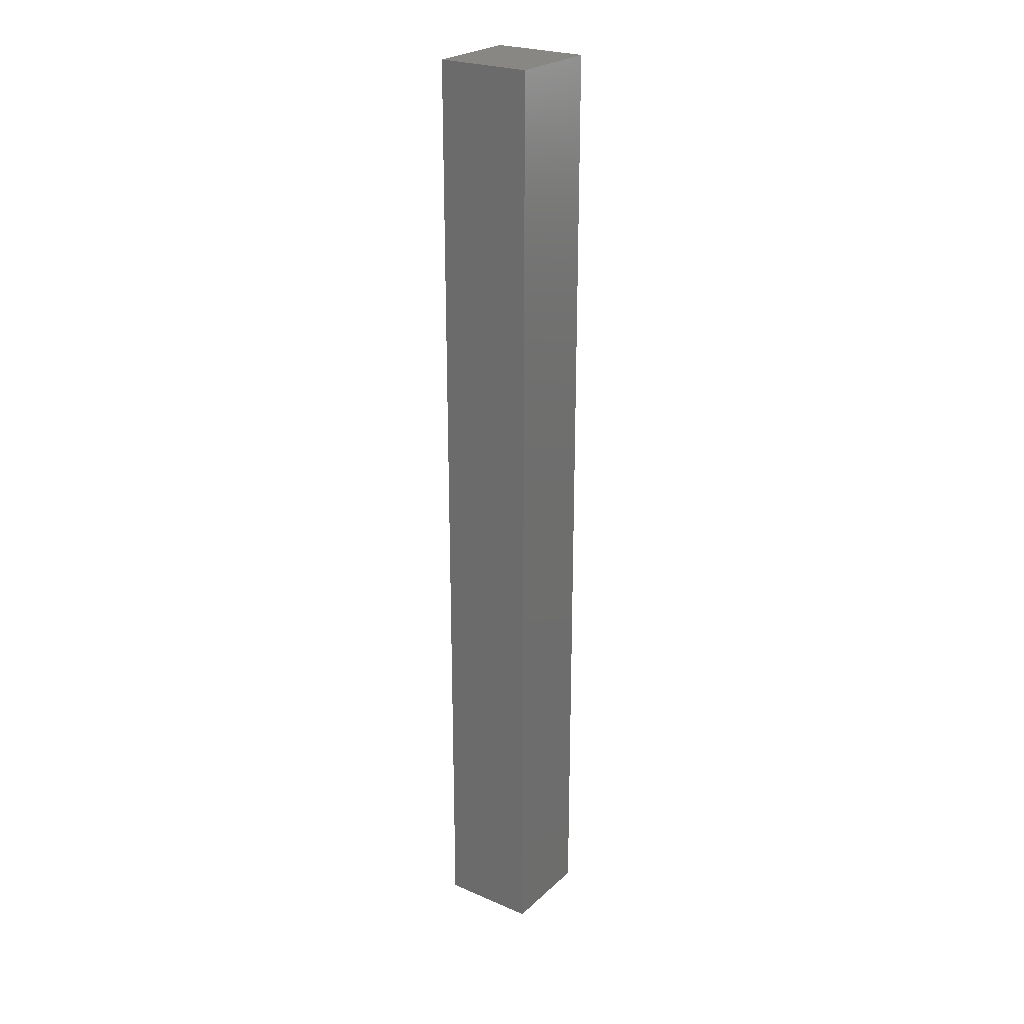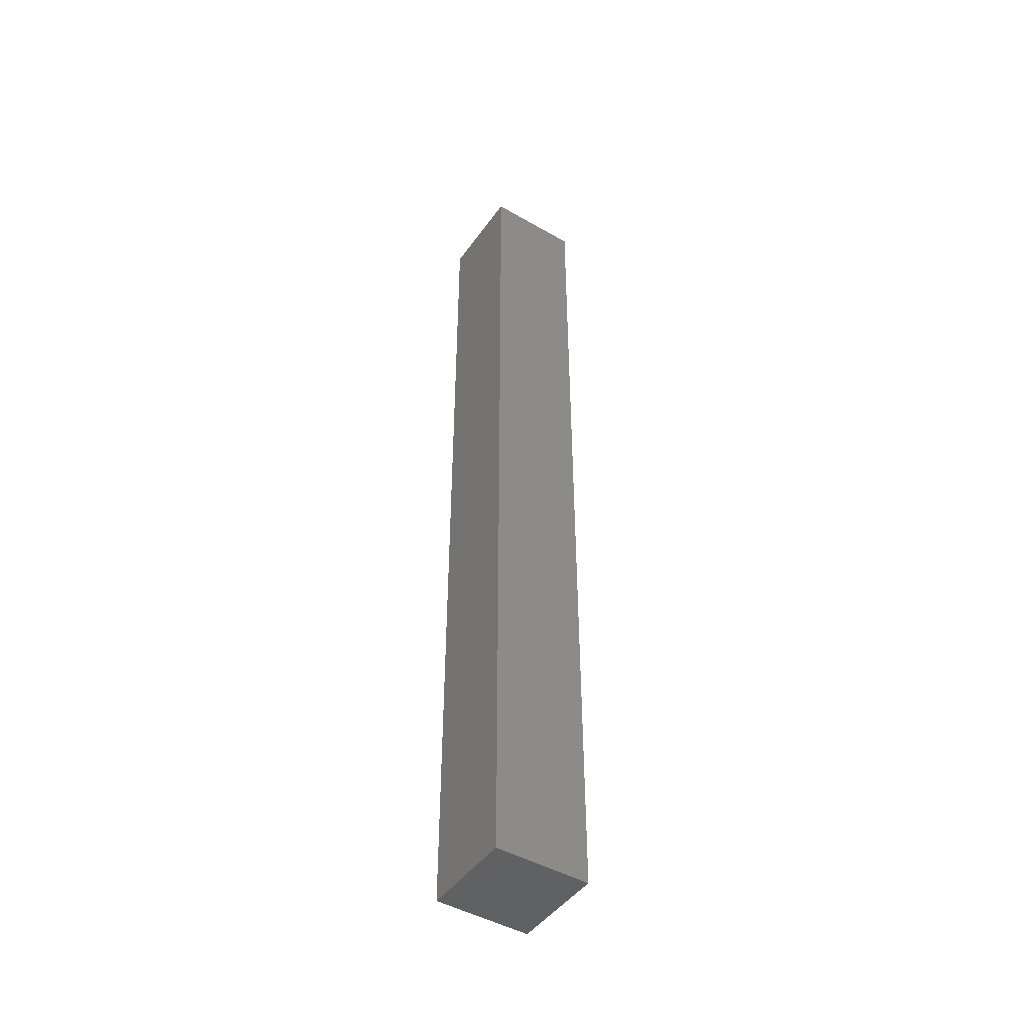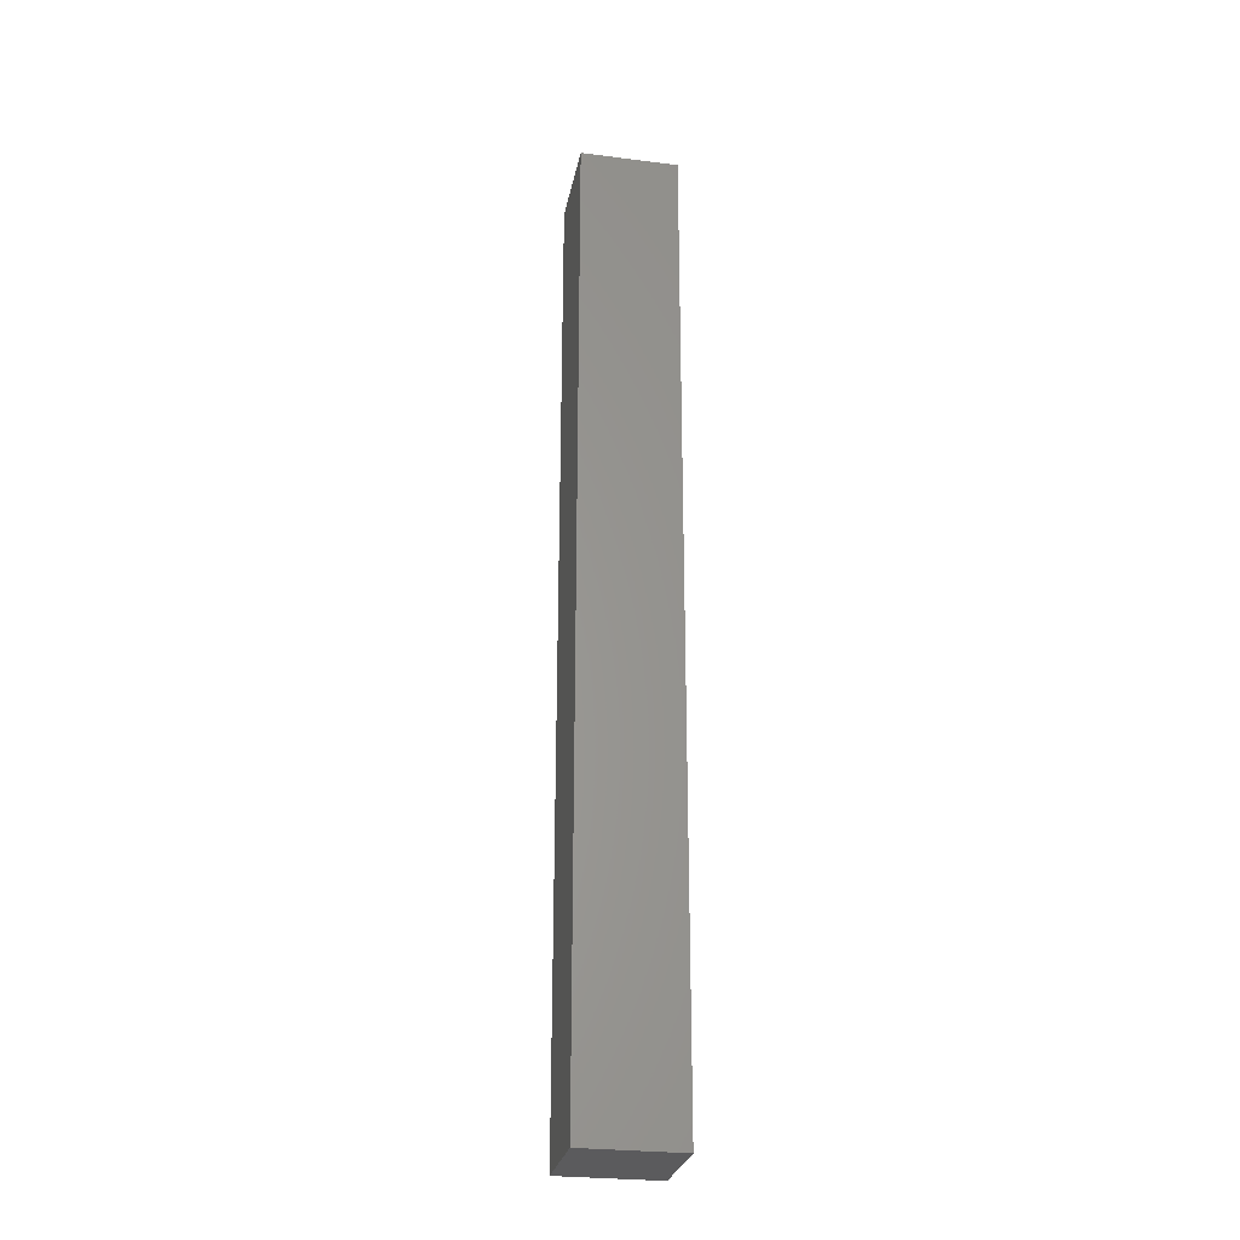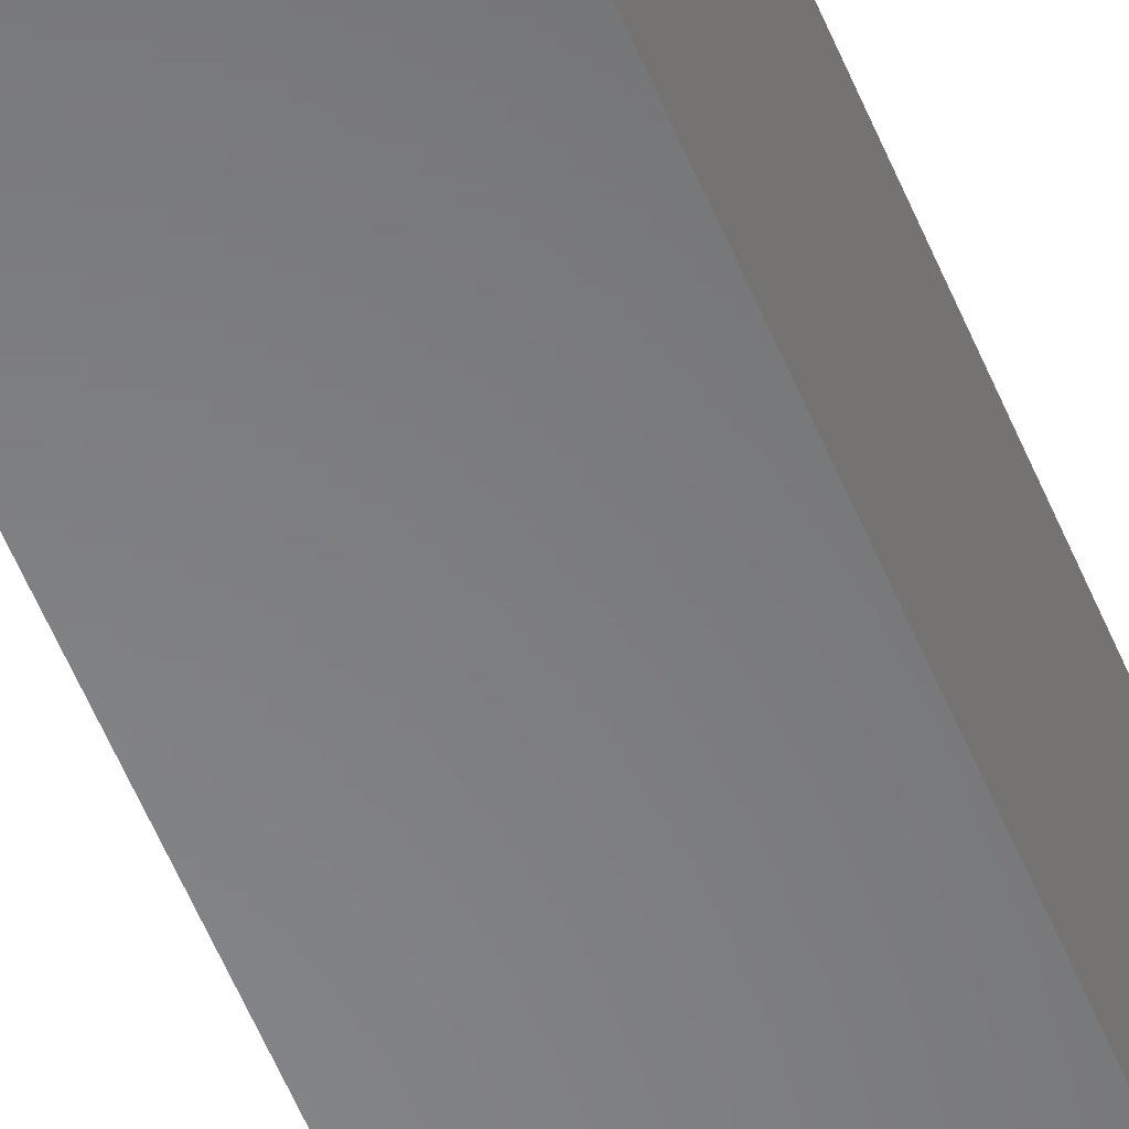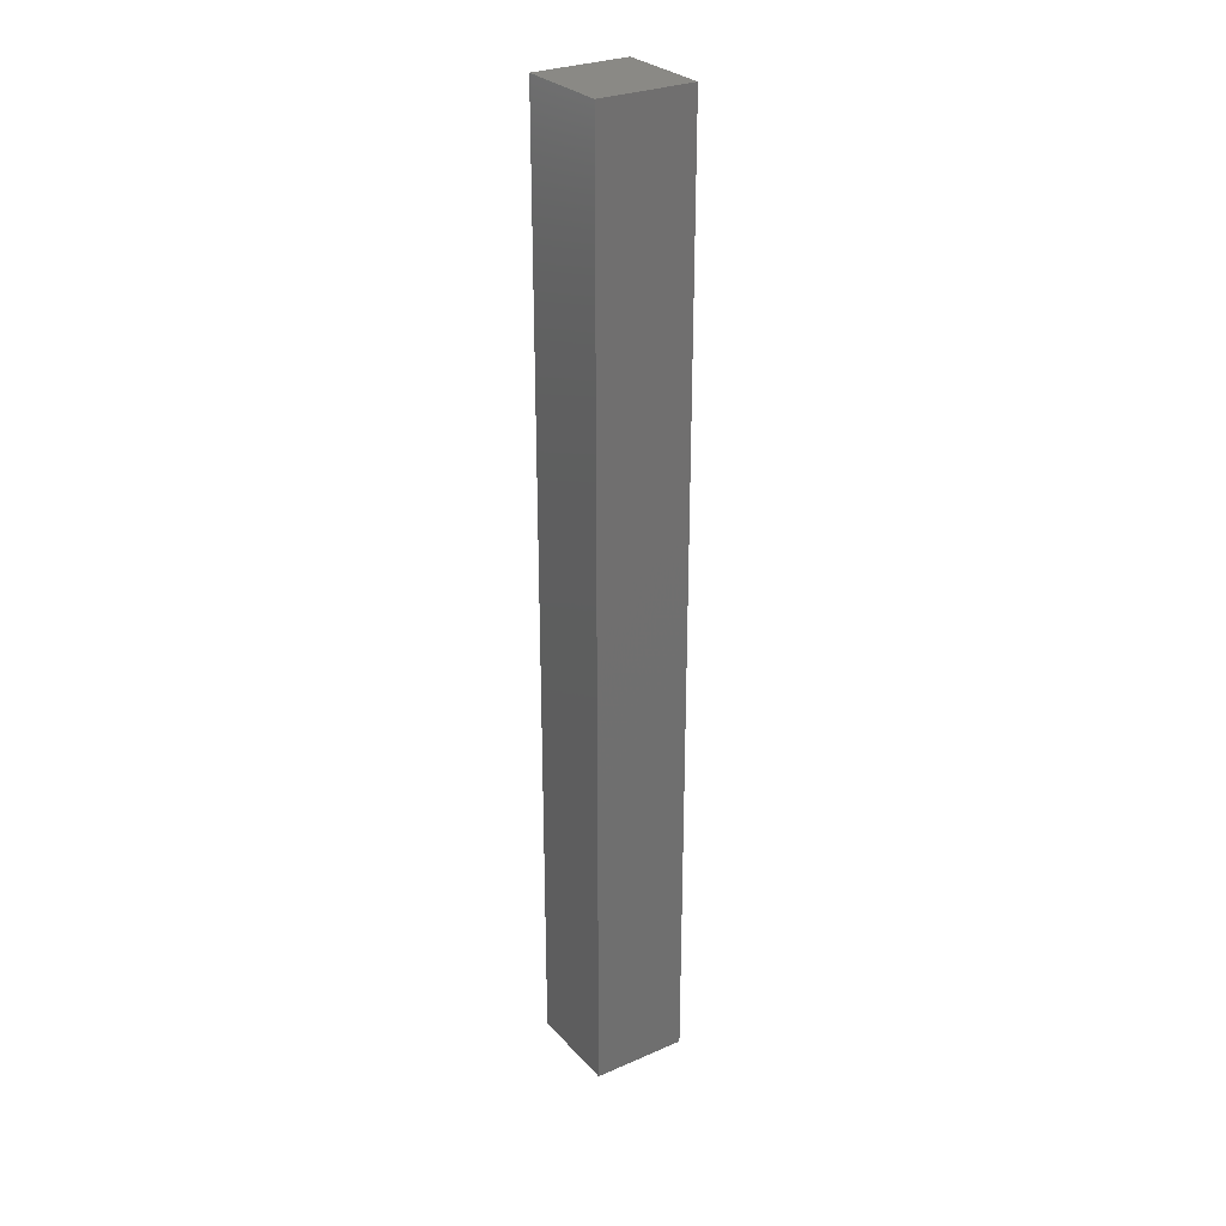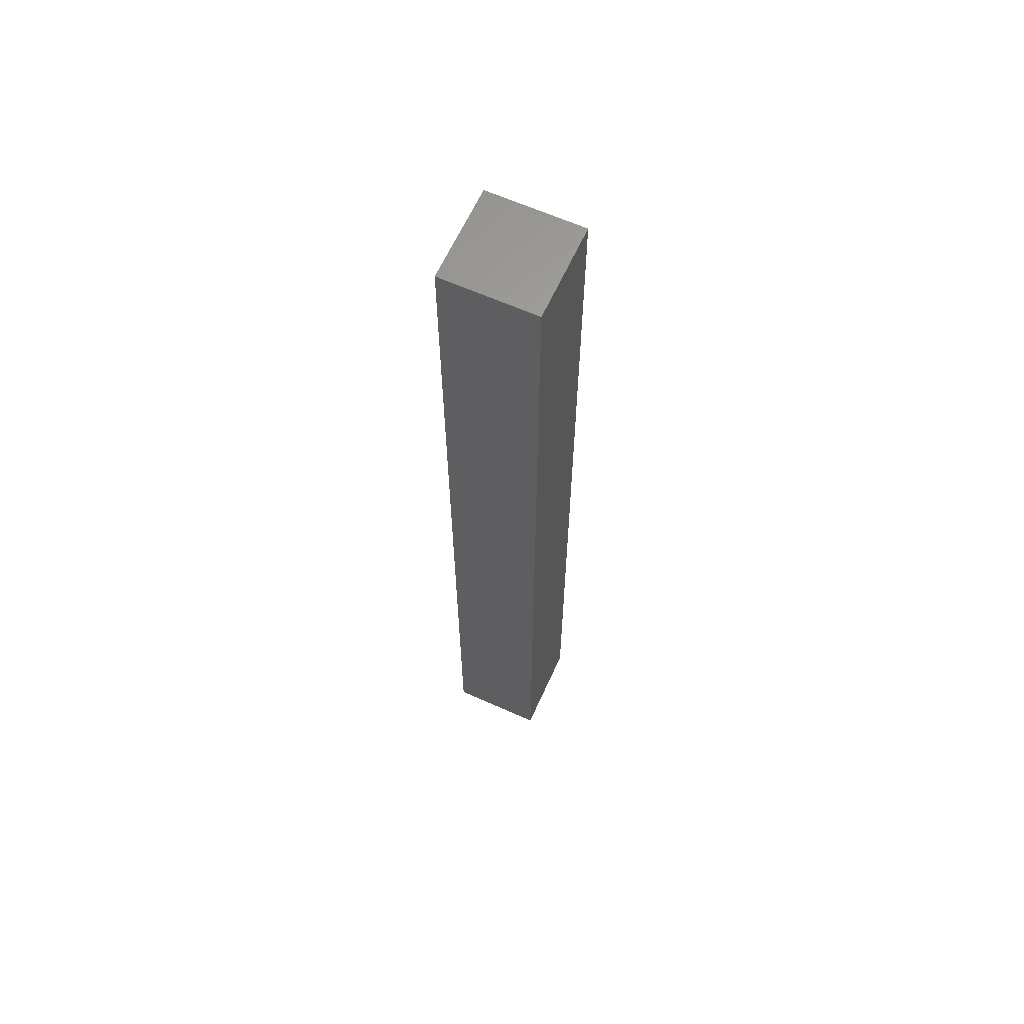
<metadata>
{"format":"stl","ext":"stl","renderer":"f3d","projection":"perspective","resolution":1024,"background":"white","views":[{"elev":24.7,"azim":34.9,"up":"+Y"},{"elev":-46.1,"azim":56.6,"up":"+Y"},{"elev":-27.4,"azim":169.0,"up":"+Y"},{"elev":-54.2,"azim":-158.3,"up":"+Z"},{"elev":28.5,"azim":56.9,"up":"+Y"},{"elev":63.4,"azim":24.4,"up":"+Y"}]}
</metadata>
<code>
# stl→obj: 8 verts, 12 faces
v -4 40 0
v 4 40 0
v 4 -40 0
v -4 -40 0
v -4 40 8
v -4 -40 8
v 4 -40 8
v 4 40 8
f 1 2 3
f 1 3 4
f 5 6 7
f 5 7 8
f 1 5 8
f 1 8 2
f 2 8 7
f 2 7 3
f 3 7 6
f 3 6 4
f 5 1 4
f 5 4 6

</code>
